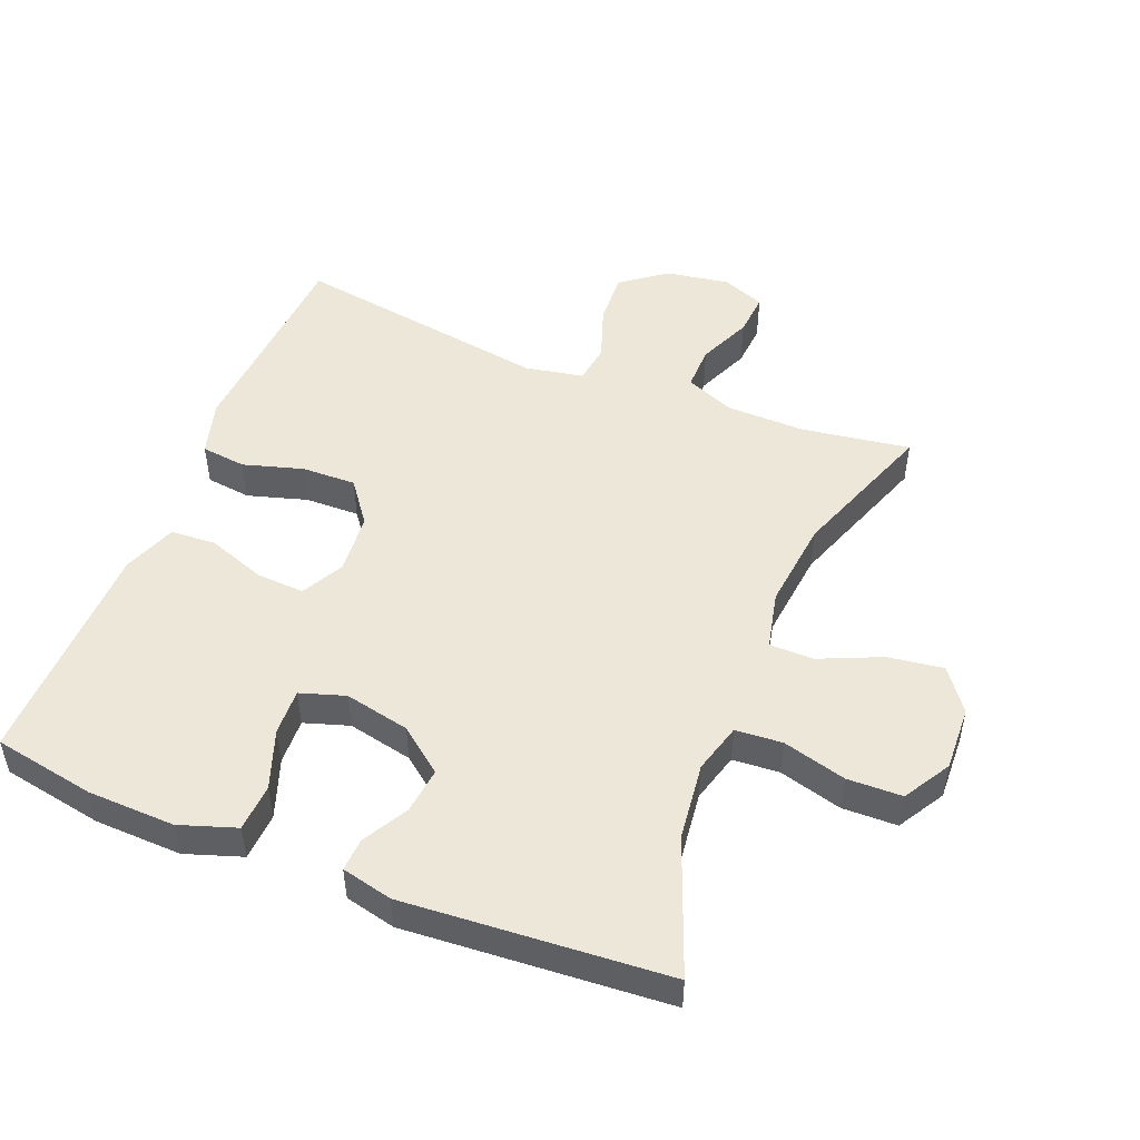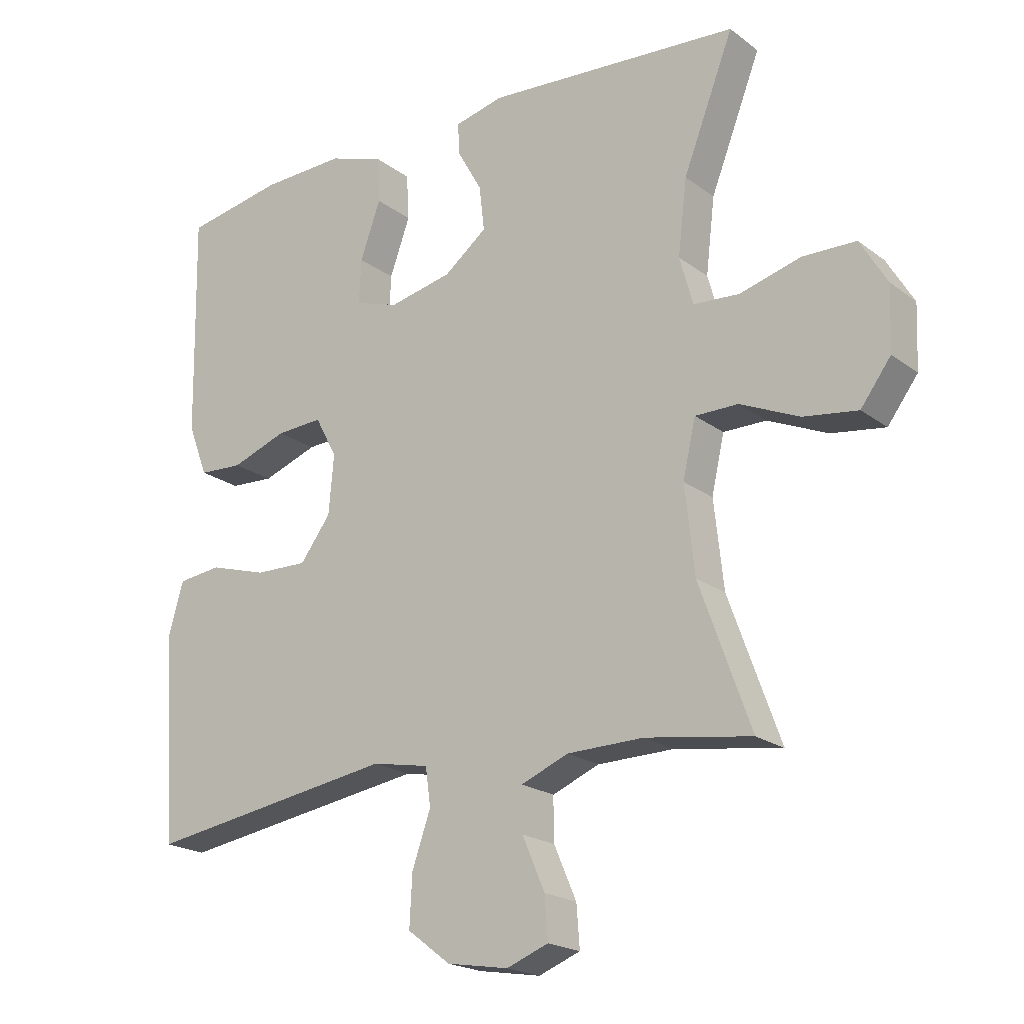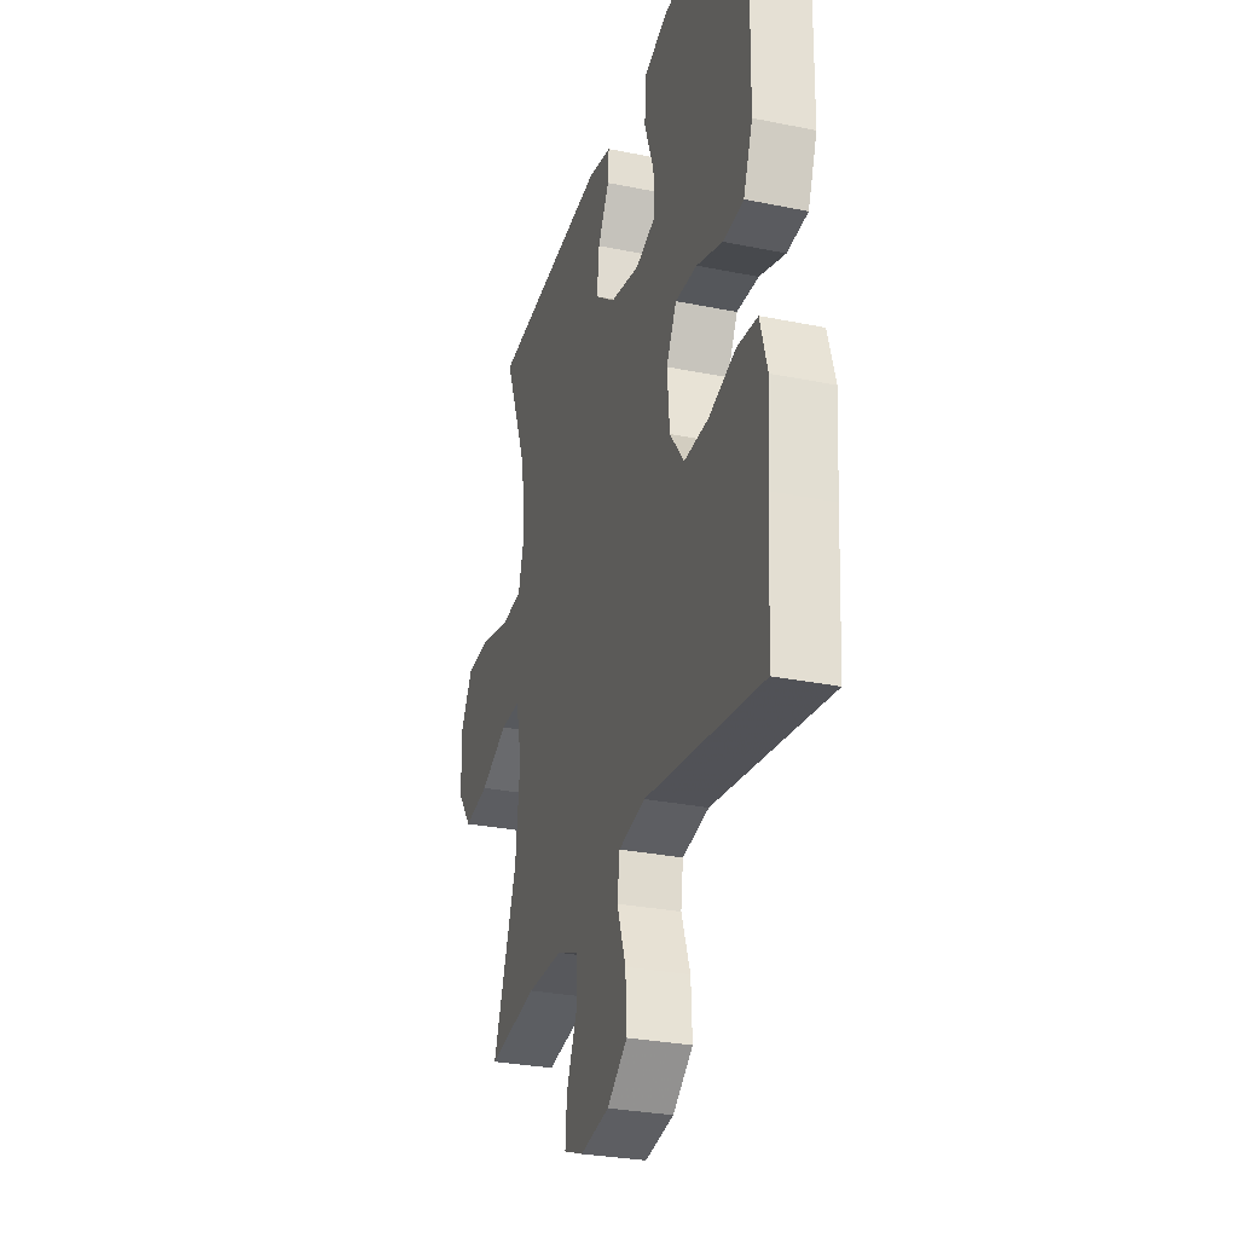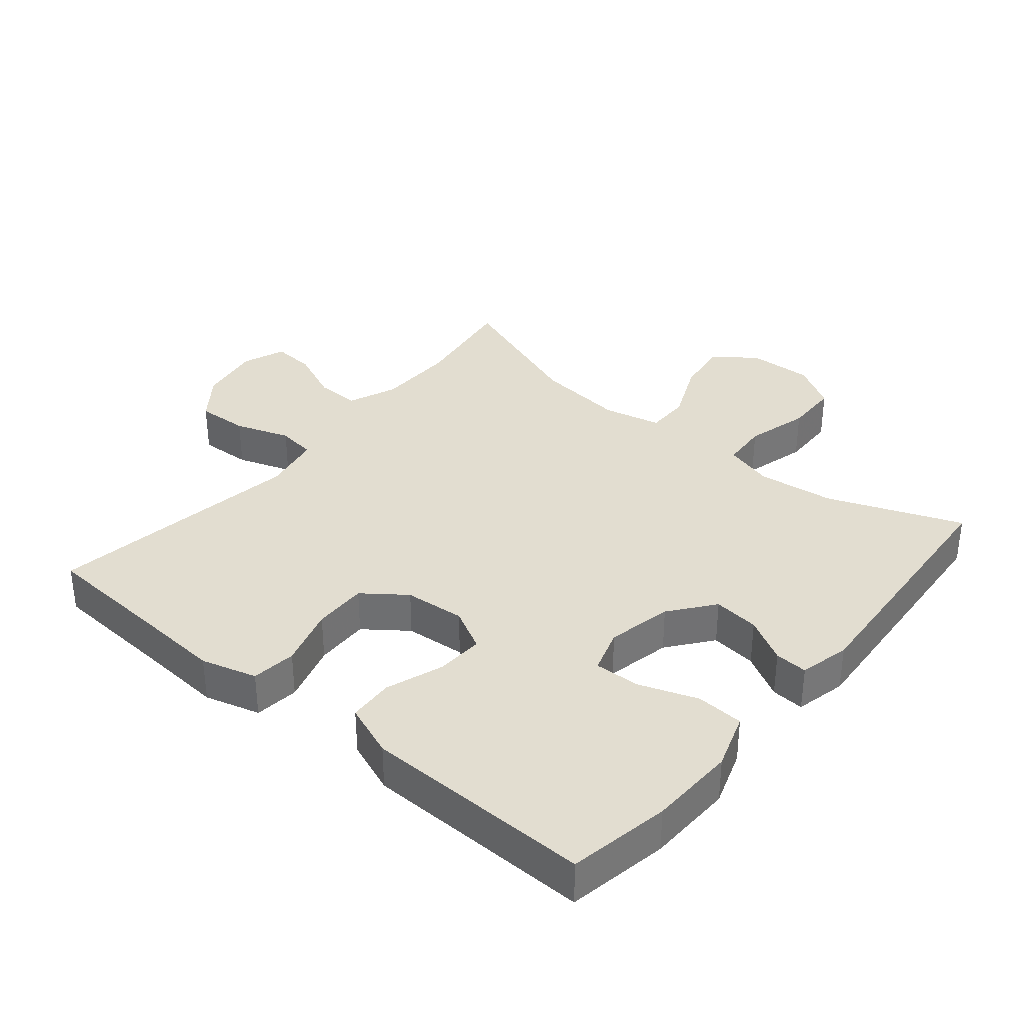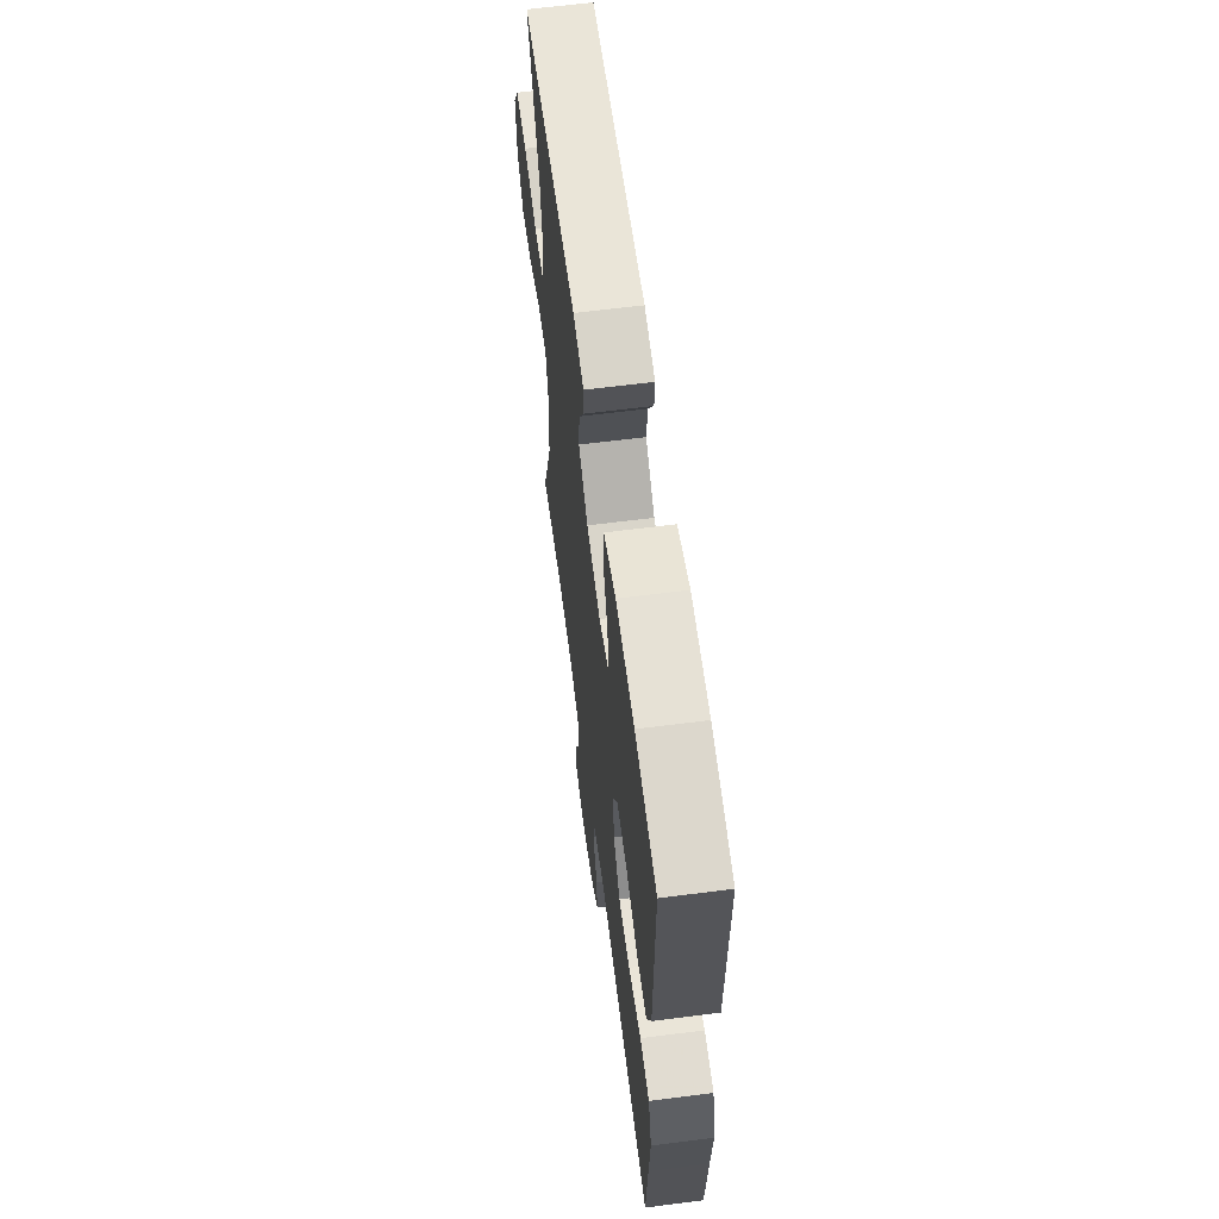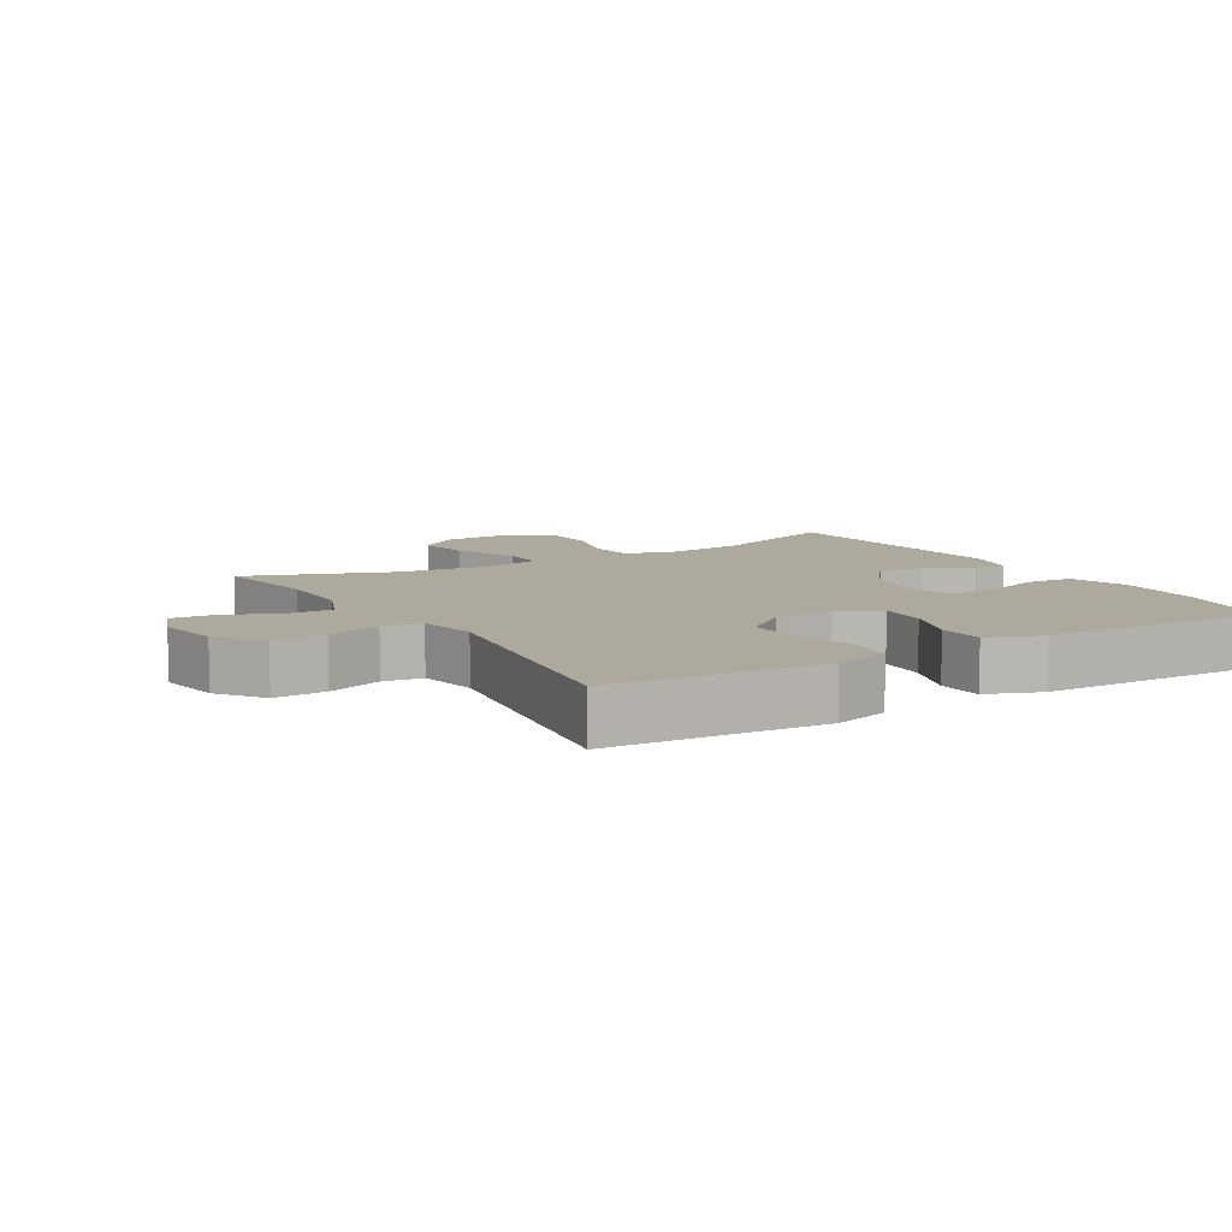
<metadata>
{"format":"obj","ext":"obj","renderer":"f3d","projection":"perspective","resolution":1024,"background":"white","views":[{"elev":49.7,"azim":21.9,"up":"+Y"},{"elev":-20.3,"azim":36.9,"up":"+Z"},{"elev":-29.7,"azim":-106.6,"up":"+Z"},{"elev":35.1,"azim":-50.2,"up":"+Y"},{"elev":62.9,"azim":-97.4,"up":"+Z"},{"elev":8.9,"azim":-120.8,"up":"+Y"}]}
</metadata>
<code>
v -0.5 0.07 -0.5
v -0.512 0.07 -0.308
v -0.521 0.07 -0.18
v -0.497 0.07 -0.096
v -0.429 0.07 -0.088
v -0.338 0.07 -0.115
v -0.256 0.07 -0.117
v -0.208 0.07 -0.053
v -0.2 0.07 0.039
v -0.234 0.07 0.103
v -0.307 0.07 0.099
v -0.394 0.07 0.068
v -0.463 0.07 0.072
v -0.494 0.07 0.153
v -0.496 0.07 0.275
v -0.5 0.07 0.5
v -0.346 0.07 0.528
v -0.214 0.07 0.532
v -0.128 0.07 0.503
v -0.124 0.07 0.431
v -0.156 0.07 0.342
v -0.159 0.07 0.272
v -0.091 0.07 0.25
v 0.008 0.07 0.271
v 0.075 0.07 0.323
v 0.067 0.07 0.393
v 0.029 0.07 0.461
v 0.026 0.07 0.511
v 0.103 0.07 0.529
v 0.5 0.07 0.5
v 0.421 0.07 0.297
v 0.407 0.07 0.18
v 0.428 0.07 0.105
v 0.499 0.07 0.1
v 0.595 0.07 0.126
v 0.678 0.07 0.124
v 0.72 0.07 0.053
v 0.716 0.07 -0.045
v 0.669 0.07 -0.108
v 0.585 0.07 -0.096
v 0.492 0.07 -0.055
v 0.425 0.07 -0.055
v 0.405 0.07 -0.143
v 0.42 0.07 -0.279
v 0.5 0.07 -0.5
v 0.335 0.07 -0.475
v 0.216 0.07 -0.477
v 0.142 0.07 -0.507
v 0.143 0.07 -0.574
v 0.178 0.07 -0.655
v 0.183 0.07 -0.72
v 0.118 0.07 -0.745
v 0.022 0.07 -0.729
v -0.045 0.07 -0.678
v -0.041 0.07 -0.599
v -0.012 0.07 -0.516
v -0.02 0.07 -0.457
v -0.109 0.07 -0.44
v -0.5 0 -0.5
v -0.512 0 -0.308
v -0.521 0 -0.18
v -0.497 0 -0.096
v -0.429 0 -0.088
v -0.338 0 -0.115
v -0.256 0 -0.117
v -0.208 0 -0.053
v -0.2 0 0.039
v -0.234 0 0.103
v -0.307 0 0.099
v -0.394 0 0.068
v -0.463 0 0.072
v -0.494 0 0.153
v -0.496 0 0.275
v -0.5 0 0.5
v -0.346 0 0.528
v -0.214 0 0.532
v -0.128 0 0.503
v -0.124 0 0.431
v -0.156 0 0.342
v -0.159 0 0.272
v -0.091 0 0.25
v 0.008 0 0.271
v 0.075 0 0.323
v 0.067 0 0.393
v 0.029 0 0.461
v 0.026 0 0.511
v 0.103 0 0.529
v 0.5 0 0.5
v 0.421 0 0.297
v 0.407 0 0.18
v 0.428 0 0.105
v 0.499 0 0.1
v 0.595 0 0.126
v 0.678 0 0.124
v 0.72 0 0.053
v 0.716 0 -0.045
v 0.669 0 -0.108
v 0.585 0 -0.096
v 0.492 0 -0.055
v 0.425 0 -0.055
v 0.405 0 -0.143
v 0.42 0 -0.279
v 0.5 0 -0.5
v 0.335 0 -0.475
v 0.216 0 -0.477
v 0.142 0 -0.507
v 0.143 0 -0.574
v 0.178 0 -0.655
v 0.183 0 -0.72
v 0.118 0 -0.745
v 0.022 0 -0.729
v -0.045 0 -0.678
v -0.041 0 -0.599
v -0.012 0 -0.516
v -0.02 0 -0.457
v -0.109 0 -0.44
f 54 55 56
f 53 54 56
f 52 53 56
f 51 52 56
f 50 51 56
f 49 50 56
f 48 49 56 57
f 47 48 57
f 46 47 57 58
f 44 45 46
f 43 44 46 58
f 39 40 41
f 38 39 41
f 37 38 41
f 36 37 41
f 35 36 41
f 34 35 41
f 33 34 41 42
f 58 1 2
f 43 58 2
f 42 43 2
f 33 42 2
f 32 33 2
f 29 30 31
f 28 29 31
f 27 28 31
f 26 27 31
f 19 20 21
f 18 19 21
f 17 18 21
f 16 17 21
f 15 16 21
f 15 21 22
f 14 15 22
f 13 14 22
f 12 13 22
f 11 12 22
f 10 11 22 23
f 4 5 6
f 3 4 6
f 2 3 6
f 2 6 7
f 32 2 7
f 25 26 31 32
f 24 25 32
f 23 24 32
f 10 23 32
f 9 10 32
f 8 9 32
f 7 8 32
f 114 113 112
f 114 112 111
f 114 111 110
f 114 110 109
f 114 109 108
f 114 108 107
f 115 114 107 106
f 115 106 105
f 116 115 105 104
f 104 103 102
f 116 104 102 101
f 99 98 97
f 99 97 96
f 99 96 95
f 99 95 94
f 99 94 93
f 99 93 92
f 100 99 92 91
f 60 59 116
f 60 116 101
f 60 101 100
f 60 100 91
f 60 91 90
f 89 88 87
f 89 87 86
f 89 86 85
f 89 85 84
f 79 78 77
f 79 77 76
f 79 76 75
f 79 75 74
f 79 74 73
f 80 79 73
f 80 73 72
f 80 72 71
f 80 71 70
f 80 70 69
f 81 80 69 68
f 64 63 62
f 64 62 61
f 64 61 60
f 65 64 60
f 65 60 90
f 90 89 84 83
f 90 83 82
f 90 82 81
f 90 81 68
f 90 68 67
f 90 67 66
f 90 66 65
f 1 59 60 2
f 2 60 61 3
f 3 61 62 4
f 4 62 63 5
f 5 63 64 6
f 6 64 65 7
f 7 65 66 8
f 8 66 67 9
f 9 67 68 10
f 10 68 69 11
f 11 69 70 12
f 12 70 71 13
f 13 71 72 14
f 14 72 73 15
f 15 73 74 16
f 16 74 75 17
f 17 75 76 18
f 18 76 77 19
f 19 77 78 20
f 20 78 79 21
f 21 79 80 22
f 22 80 81 23
f 23 81 82 24
f 24 82 83 25
f 25 83 84 26
f 26 84 85 27
f 27 85 86 28
f 28 86 87 29
f 29 87 88 30
f 30 88 89 31
f 31 89 90 32
f 32 90 91 33
f 33 91 92 34
f 34 92 93 35
f 35 93 94 36
f 36 94 95 37
f 37 95 96 38
f 38 96 97 39
f 39 97 98 40
f 40 98 99 41
f 41 99 100 42
f 42 100 101 43
f 43 101 102 44
f 44 102 103 45
f 45 103 104 46
f 46 104 105 47
f 47 105 106 48
f 48 106 107 49
f 49 107 108 50
f 50 108 109 51
f 51 109 110 52
f 52 110 111 53
f 53 111 112 54
f 54 112 113 55
f 55 113 114 56
f 56 114 115 57
f 57 115 116 58
f 58 116 59 1

</code>
